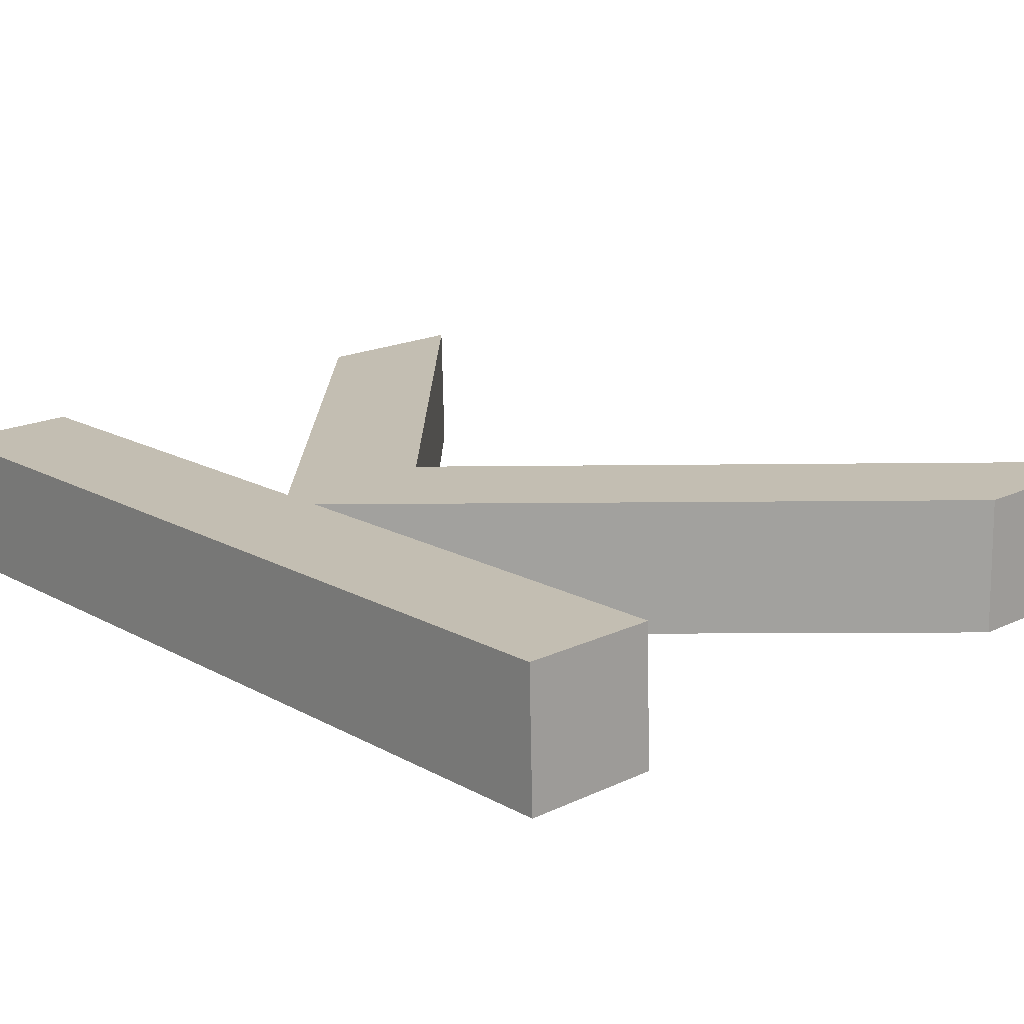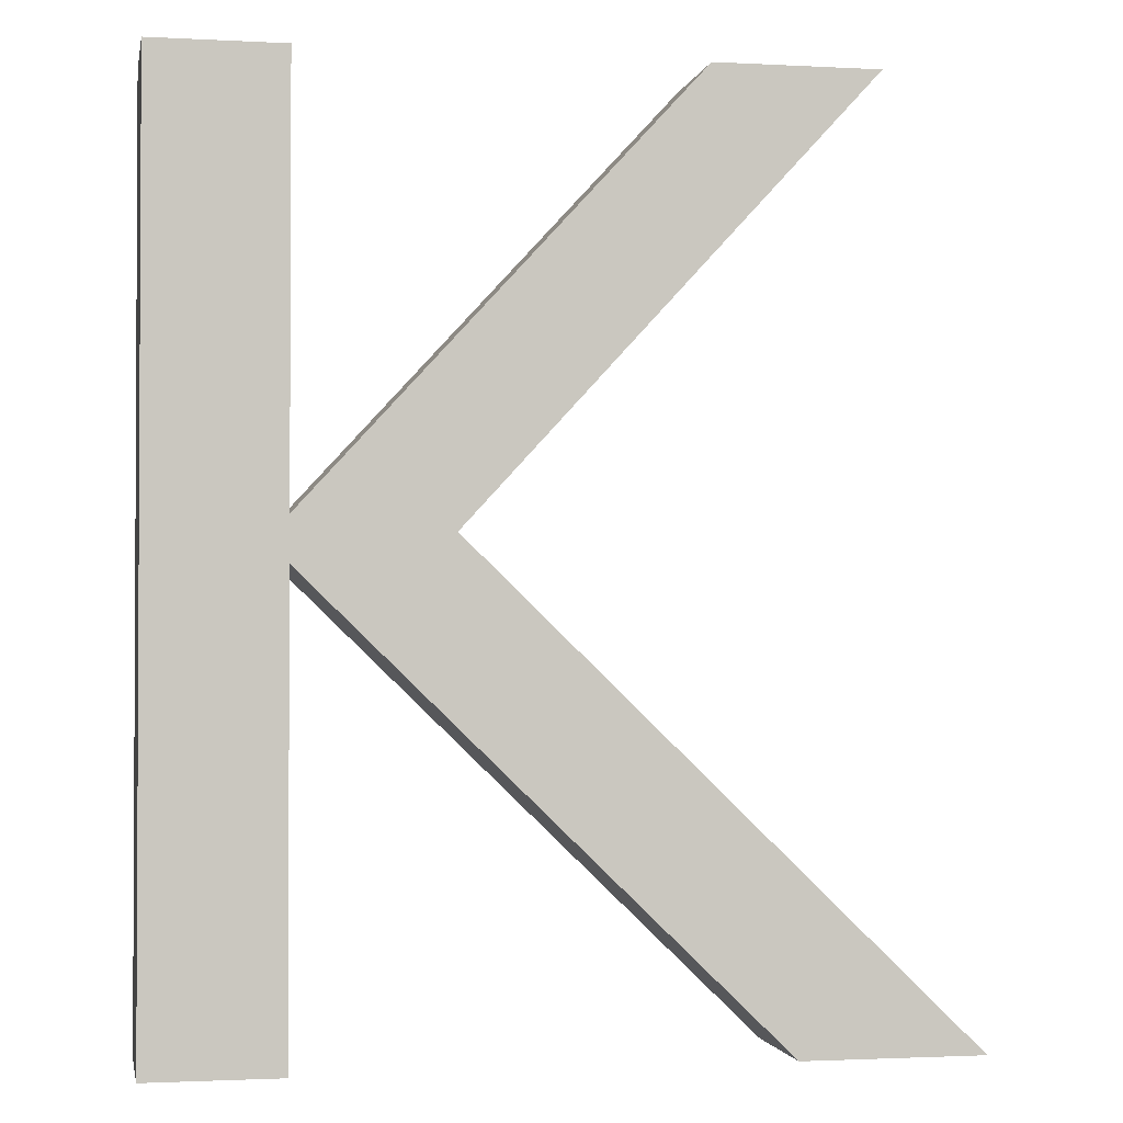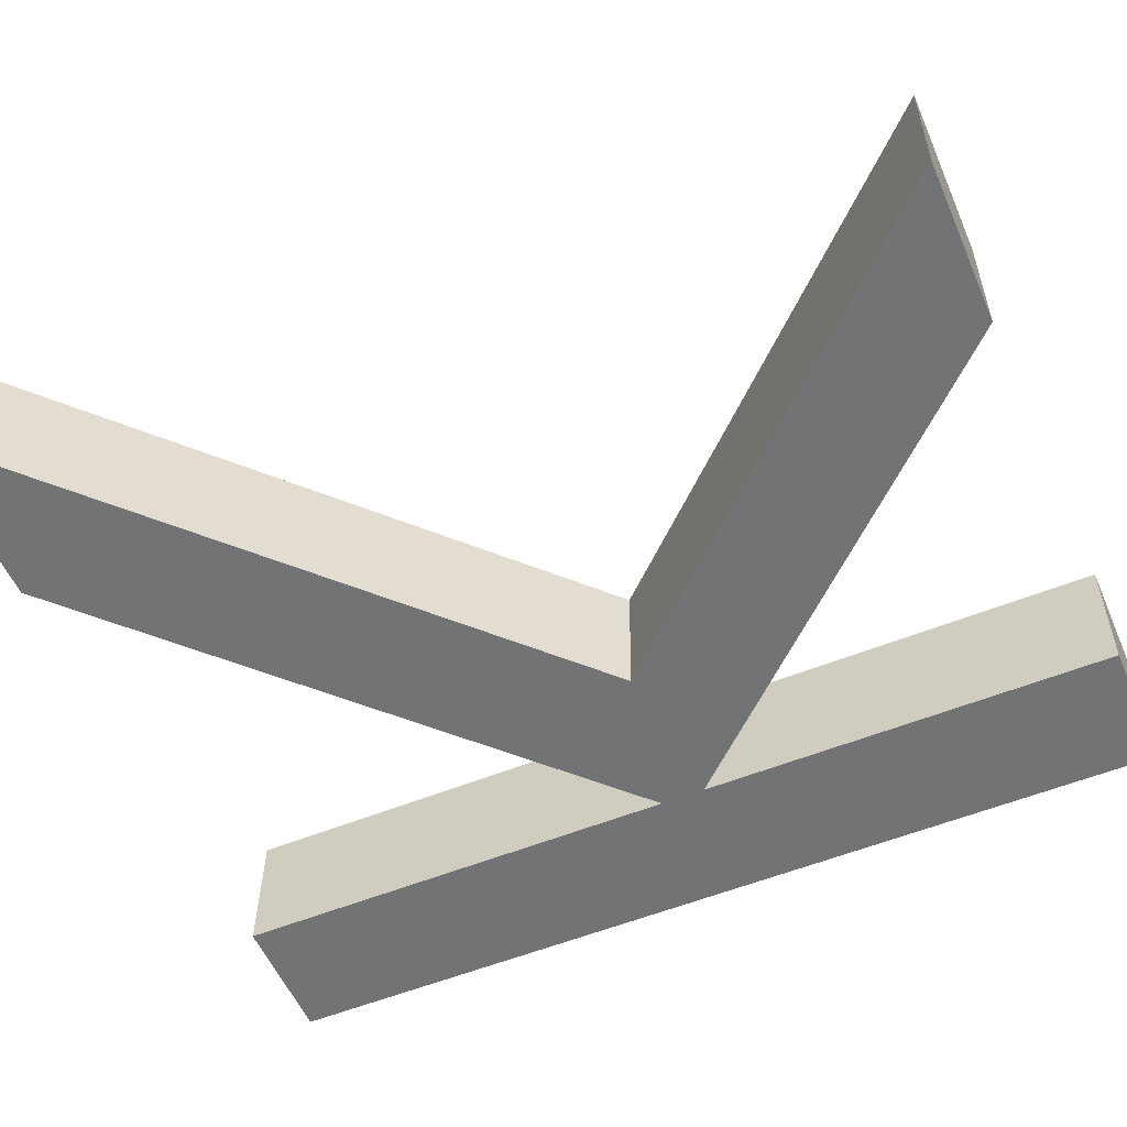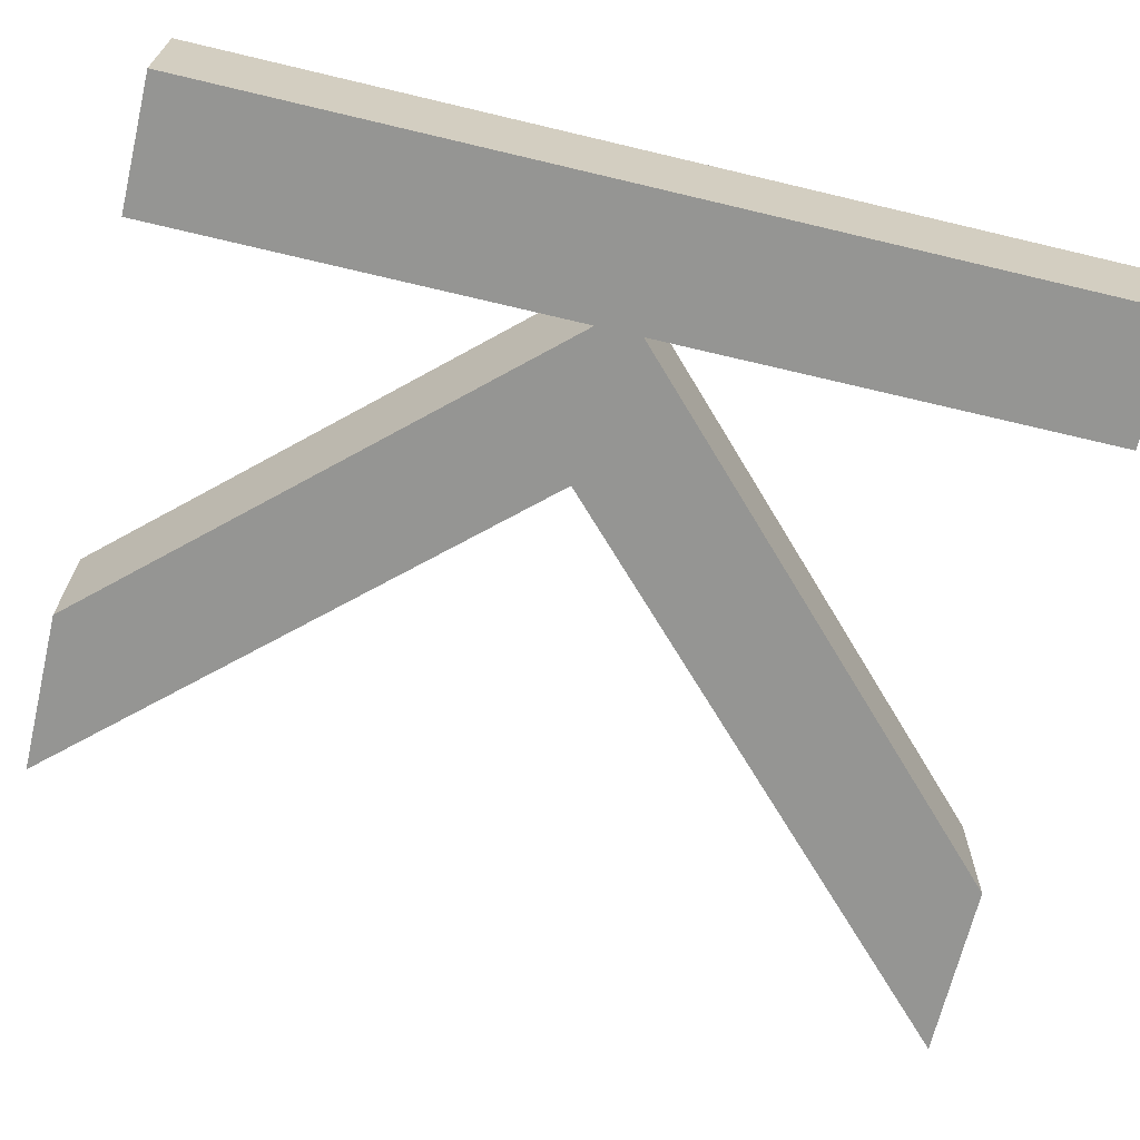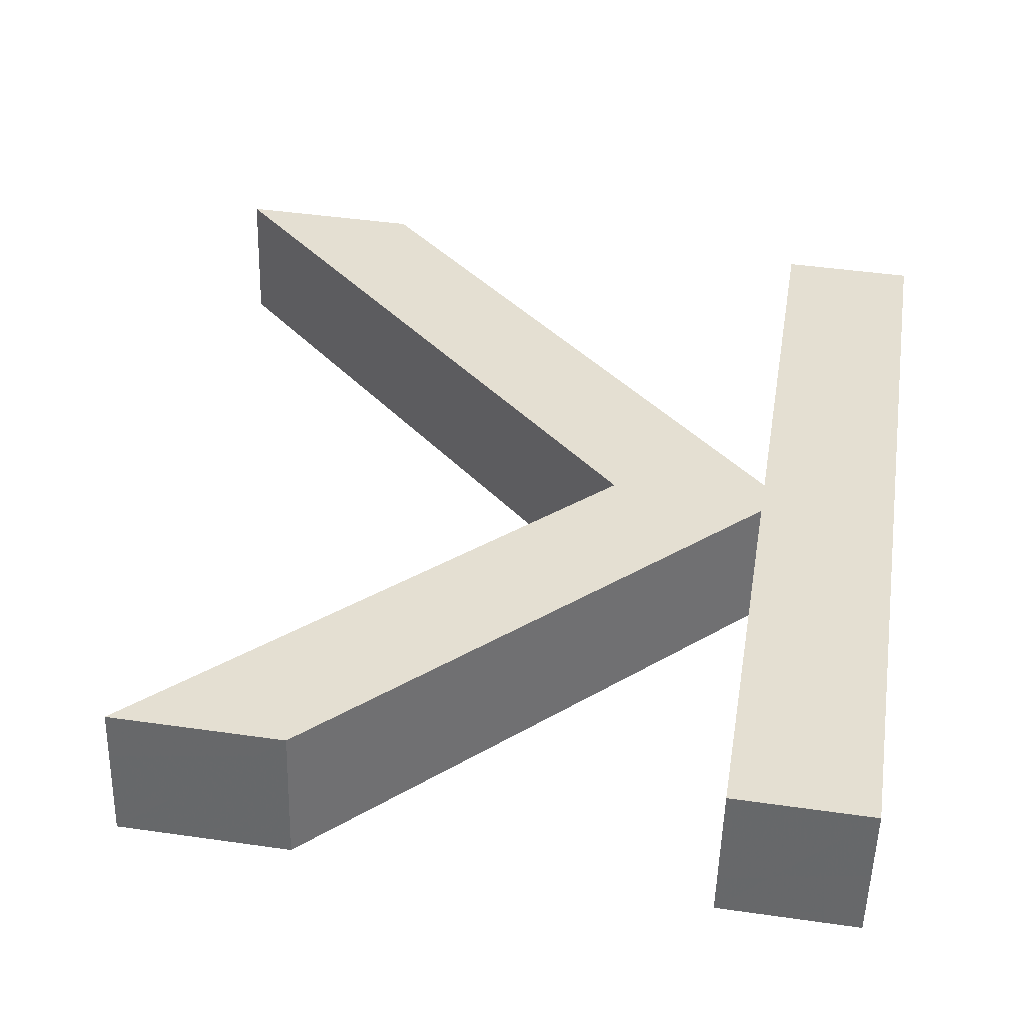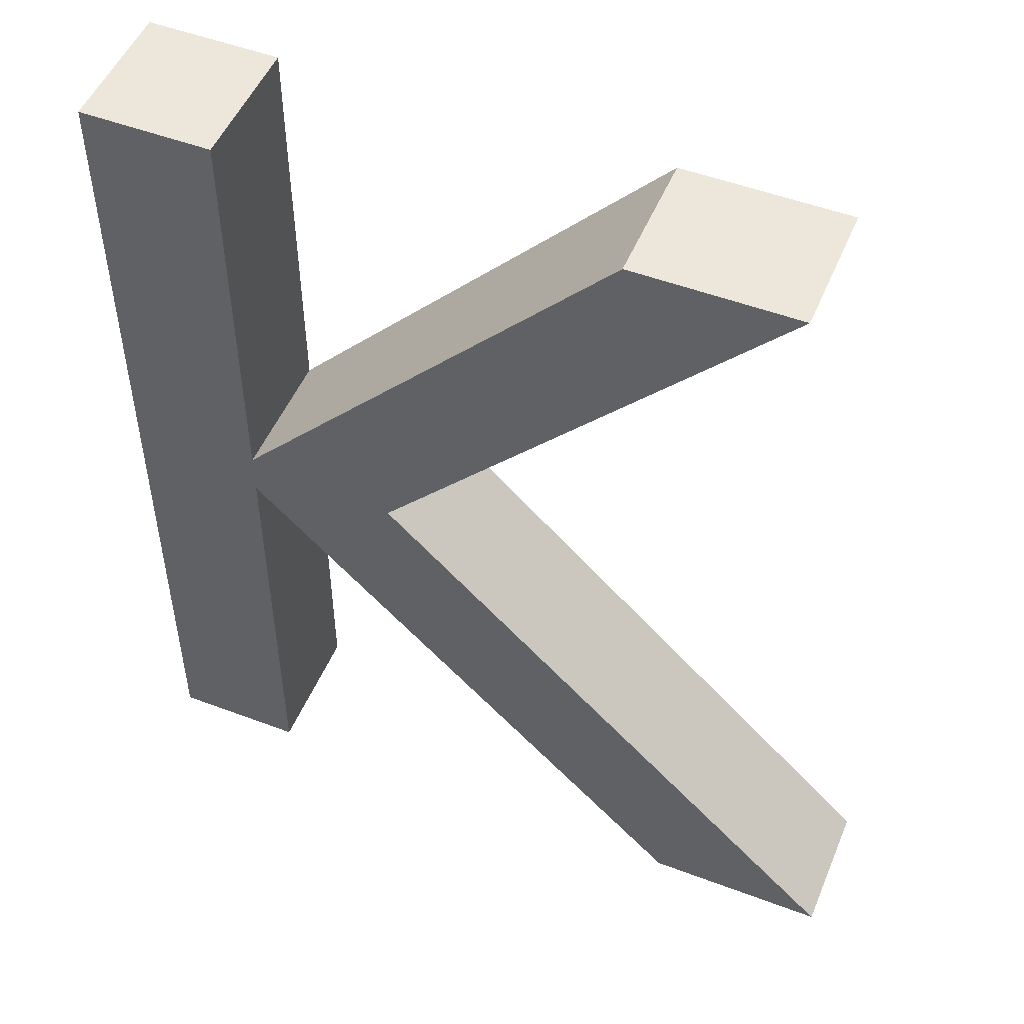
<metadata>
{"format":"obj","ext":"obj","renderer":"f3d","projection":"perspective","resolution":1024,"background":"white","views":[{"elev":16.6,"azim":-41.8,"up":"+Z"},{"elev":-1.7,"azim":-12.4,"up":"+Y"},{"elev":-54.5,"azim":113.4,"up":"+Z"},{"elev":-68.8,"azim":-103.4,"up":"+Z"},{"elev":36.4,"azim":-170.8,"up":"+Z"},{"elev":50.9,"azim":20.9,"up":"+Y"}]}
</metadata>
<code>
o Text
v 0.4179 -0.05263 -0.6601
v 0.07459 0.2809 -0.6691
v 0.07459 -0.05263 -0.6691
v -0.02236 -0.05263 -0.6717
v -0.02236 0.6223 -0.6717
v 0.07459 0.6223 -0.6691
v 0.07459 0.3135 -0.6691
v 0.3585 0.6223 -0.6617
v 0.4792 0.6223 -0.6585
v 0.1854 0.3026 -0.6662
v 0.5514 -0.05263 -0.6566
v 0.4205 -0.05263 -0.759
v 0.0772 0.2809 -0.7681
v 0.0772 -0.05263 -0.7681
v -0.01975 -0.05263 -0.7706
v -0.01975 0.6223 -0.7706
v 0.07719 0.6223 -0.7681
v 0.0772 0.3135 -0.7681
v 0.3611 0.6223 -0.7606
v 0.4818 0.6223 -0.7574
v 0.188 0.3026 -0.7652
v 0.554 -0.05263 -0.7555
v 0.4205 -0.05263 -0.759
v 0.4179 -0.05263 -0.6601
v 0.0772 0.2809 -0.7681
v 0.07459 0.2809 -0.6691
v 0.0772 -0.05263 -0.7681
v 0.07459 -0.05263 -0.6691
v -0.01975 -0.05263 -0.7706
v -0.02236 -0.05263 -0.6717
v -0.01975 0.6223 -0.7706
v -0.02236 0.6223 -0.6717
v 0.07719 0.6223 -0.7681
v 0.07459 0.6223 -0.6691
v 0.0772 0.3135 -0.7681
v 0.07459 0.3135 -0.6691
v 0.3611 0.6223 -0.7606
v 0.3585 0.6223 -0.6617
v 0.4818 0.6223 -0.7574
v 0.4792 0.6223 -0.6585
v 0.188 0.3026 -0.7652
v 0.1854 0.3026 -0.6662
v 0.554 -0.05263 -0.7555
v 0.5514 -0.05263 -0.6566
f 4 6 5
f 4 7 6
f 7 9 8
f 7 10 9
f 4 2 7
f 2 10 7
f 2 11 10
f 4 3 2
f 1 11 2
f 17 15 16
f 18 15 17
f 20 18 19
f 21 18 20
f 13 15 18
f 21 13 18
f 22 13 21
f 14 15 13
f 22 12 13
f 24 26 25 23
f 26 28 27 25
f 28 30 29 27
f 30 32 31 29
f 32 34 33 31
f 34 36 35 33
f 36 38 37 35
f 38 40 39 37
f 40 42 41 39
f 42 44 43 41
f 44 24 23 43

</code>
